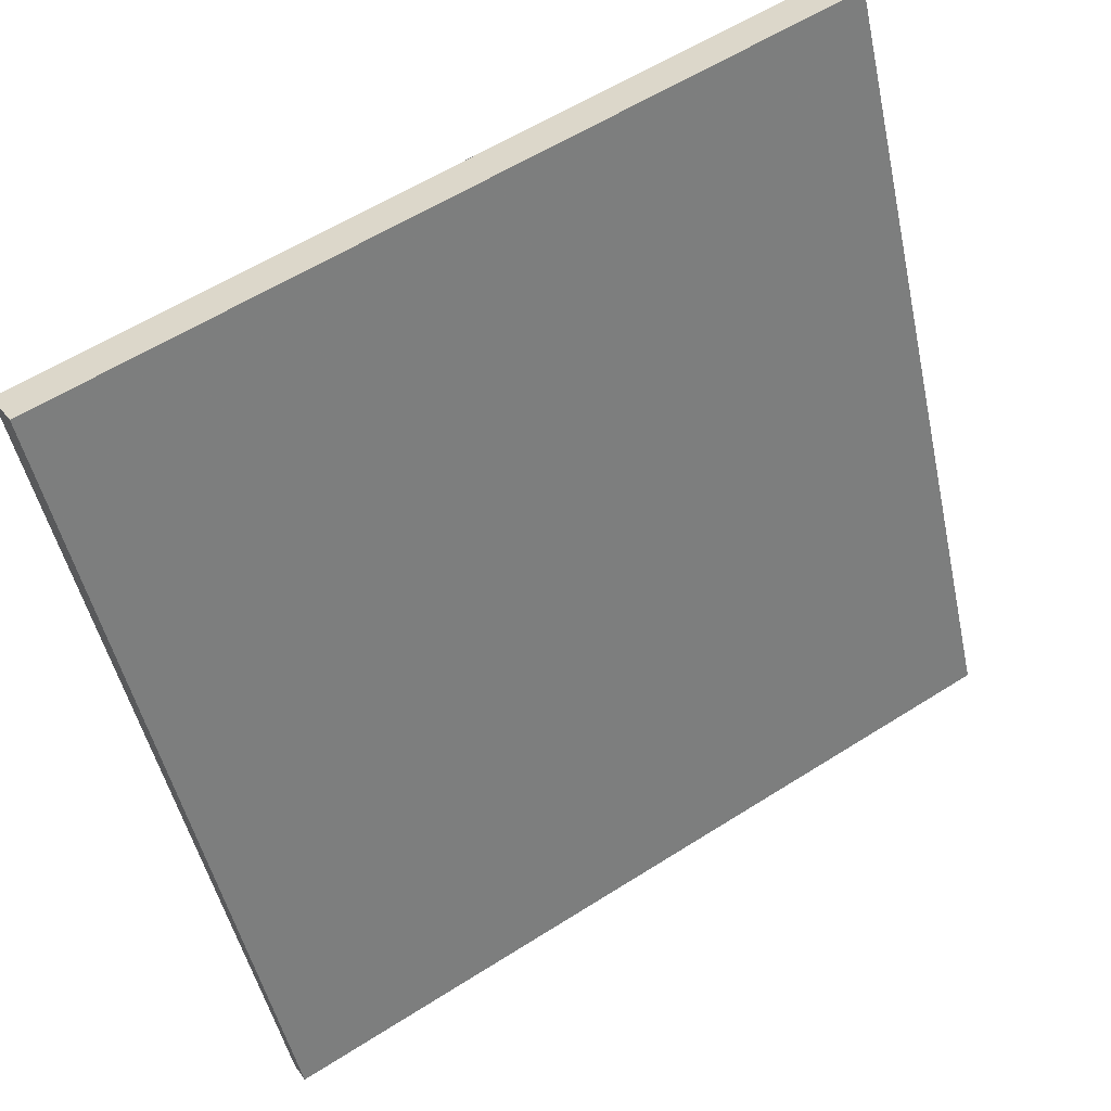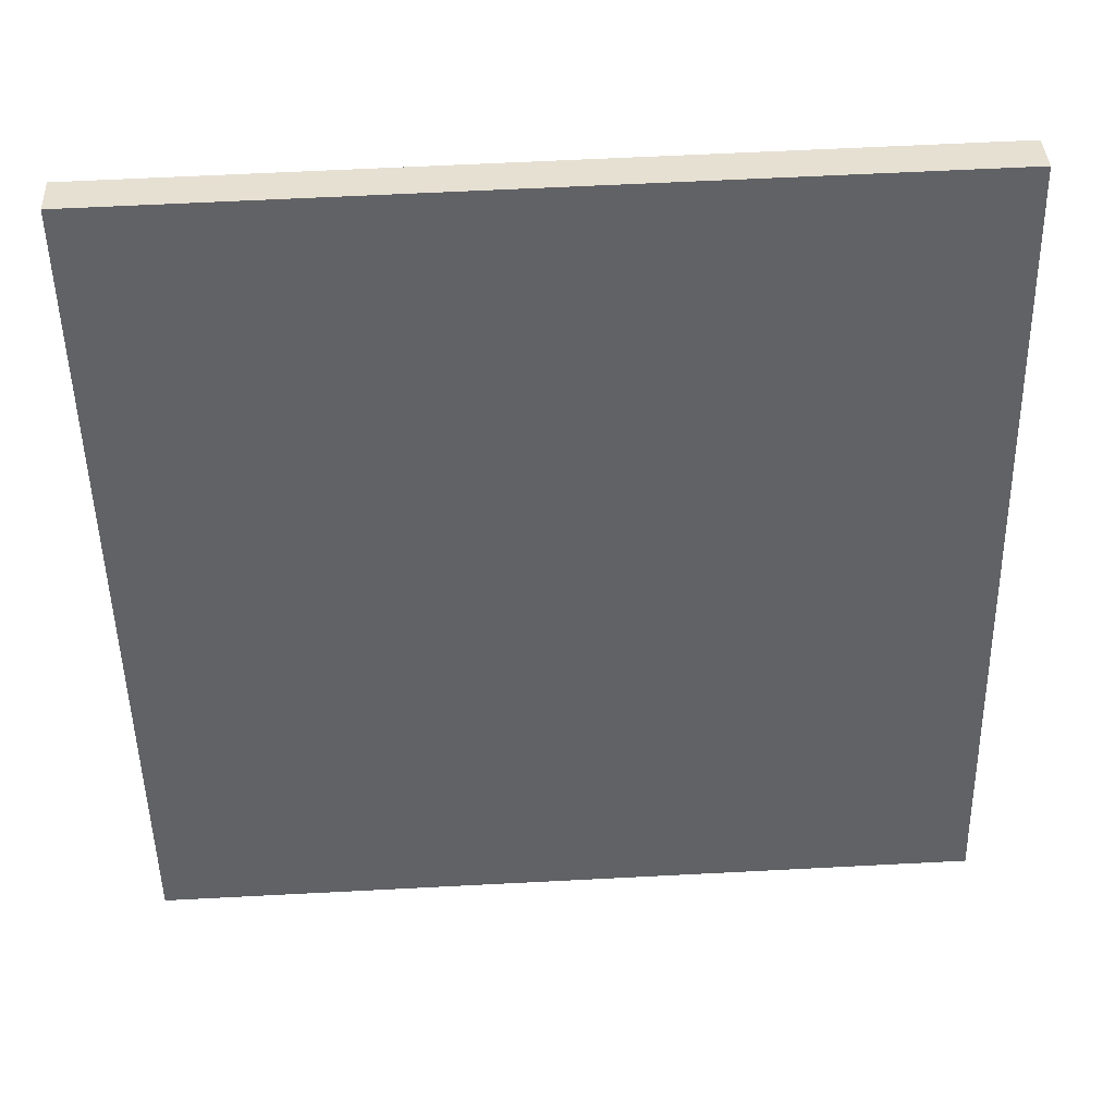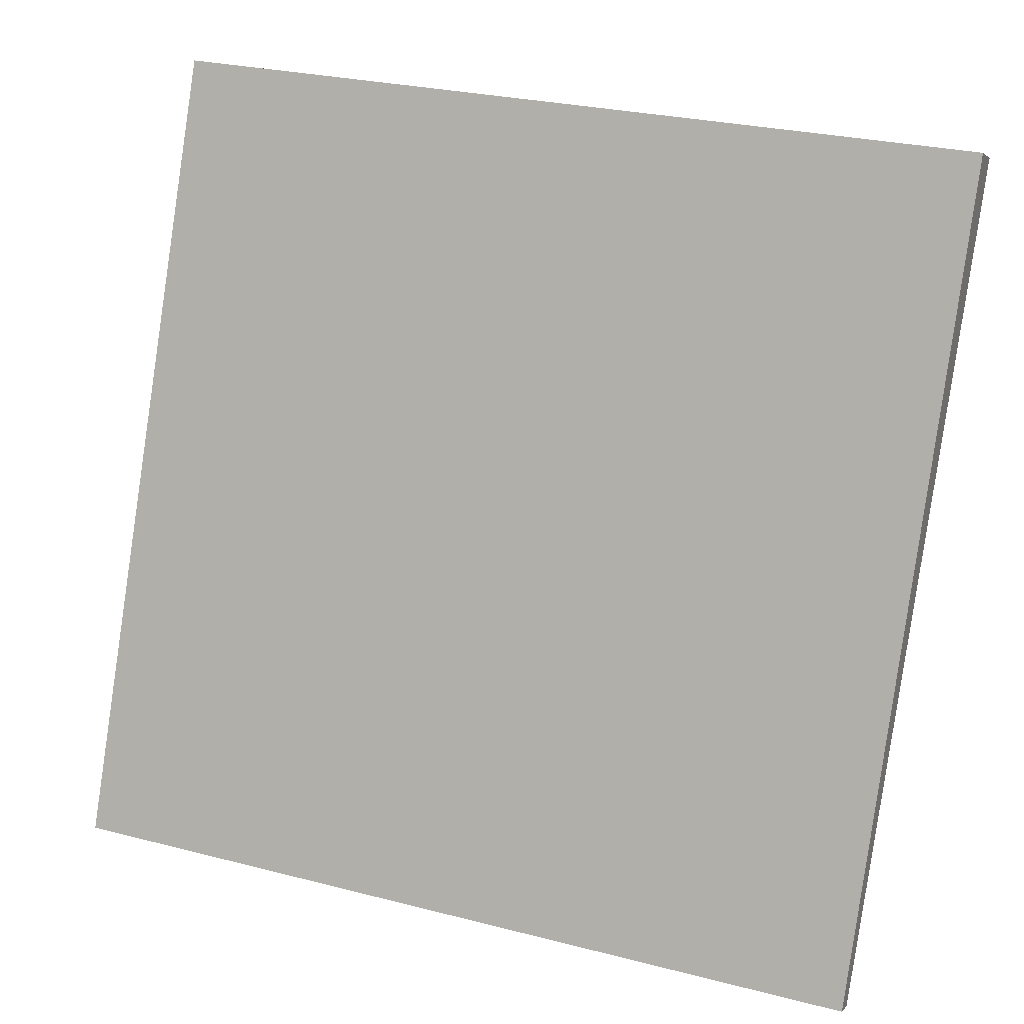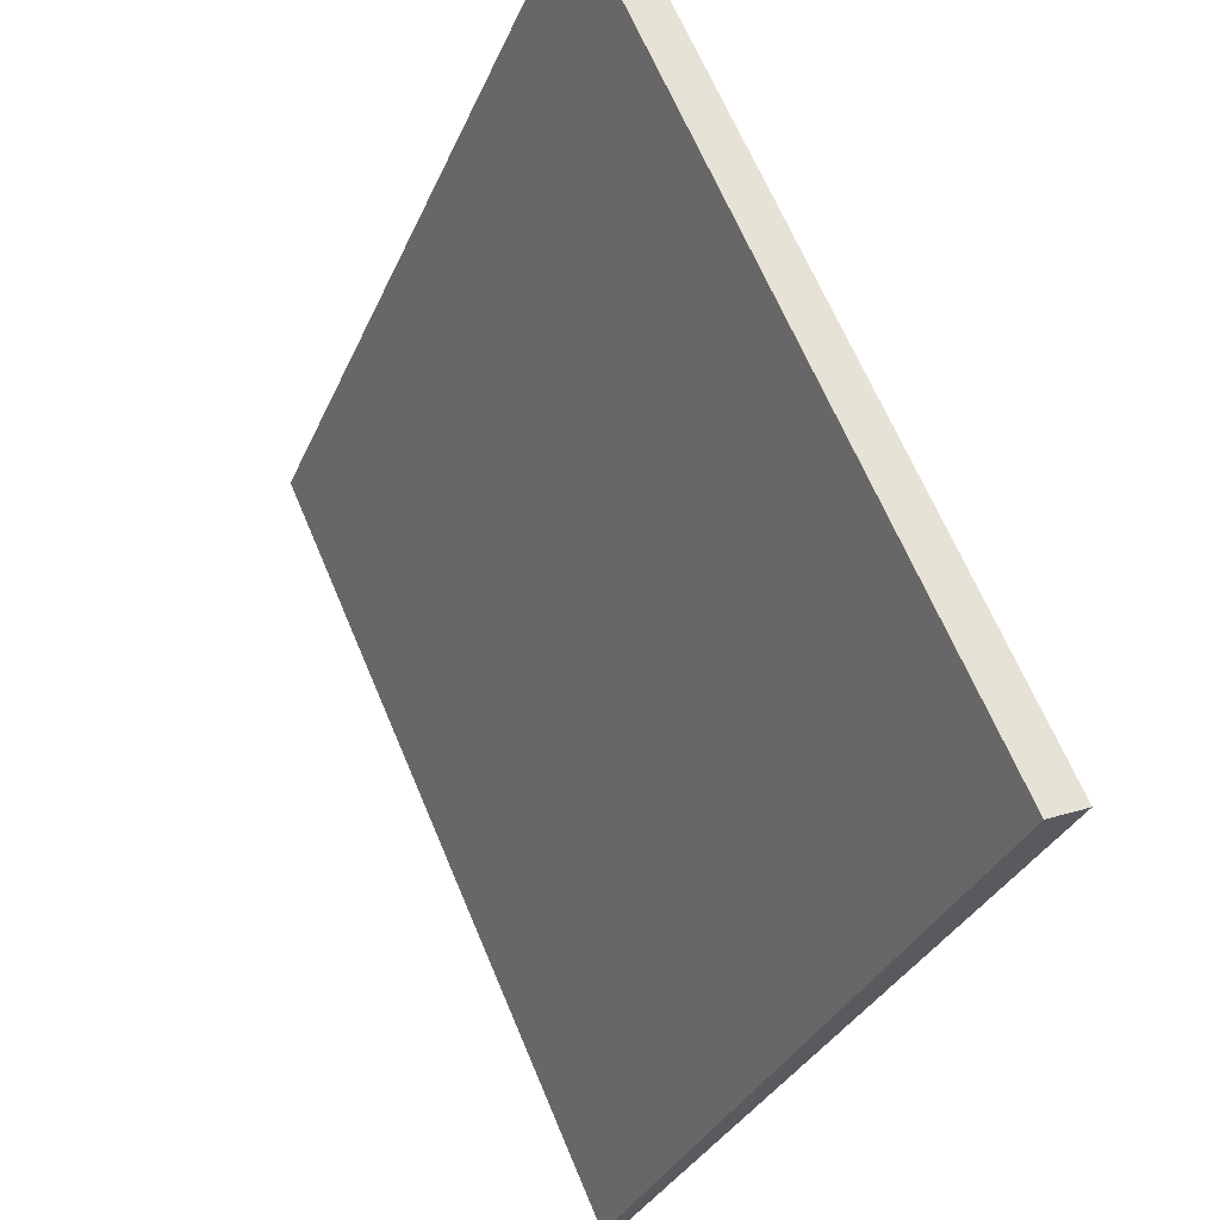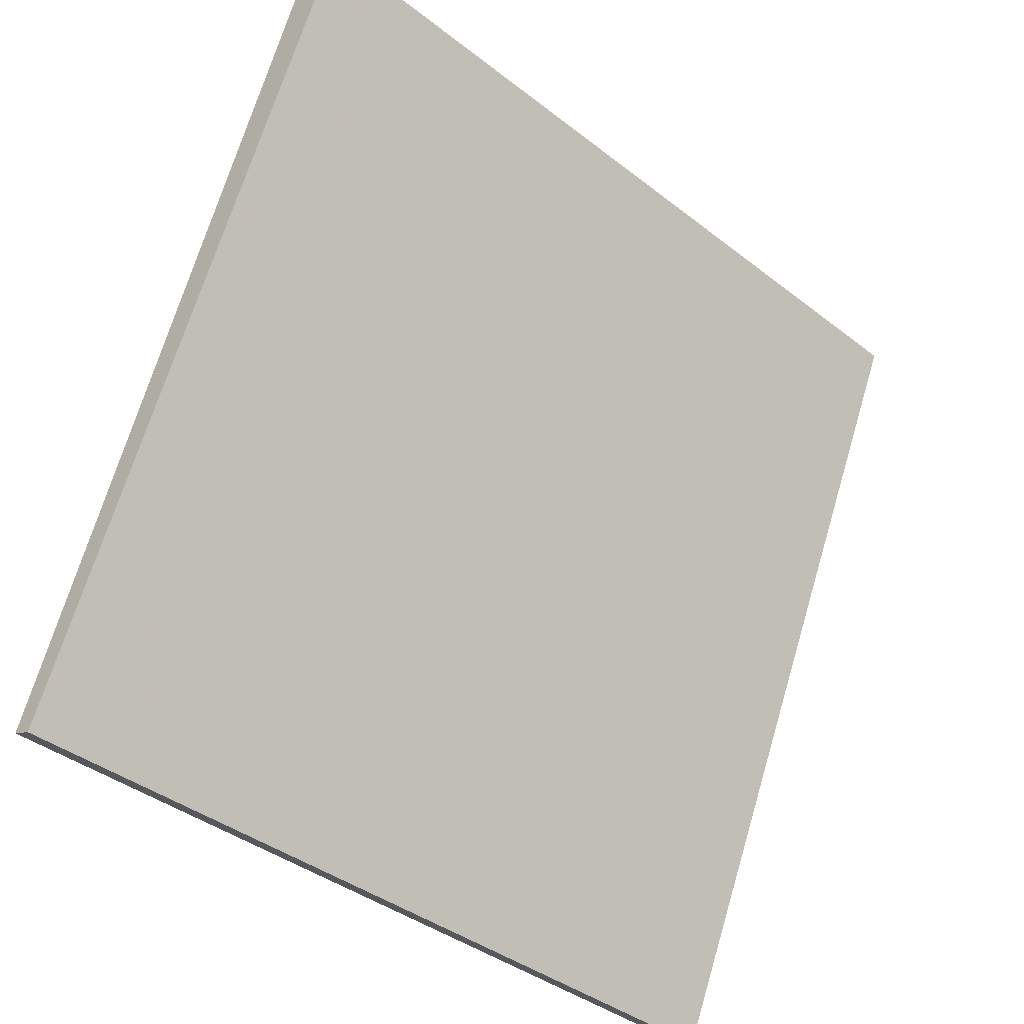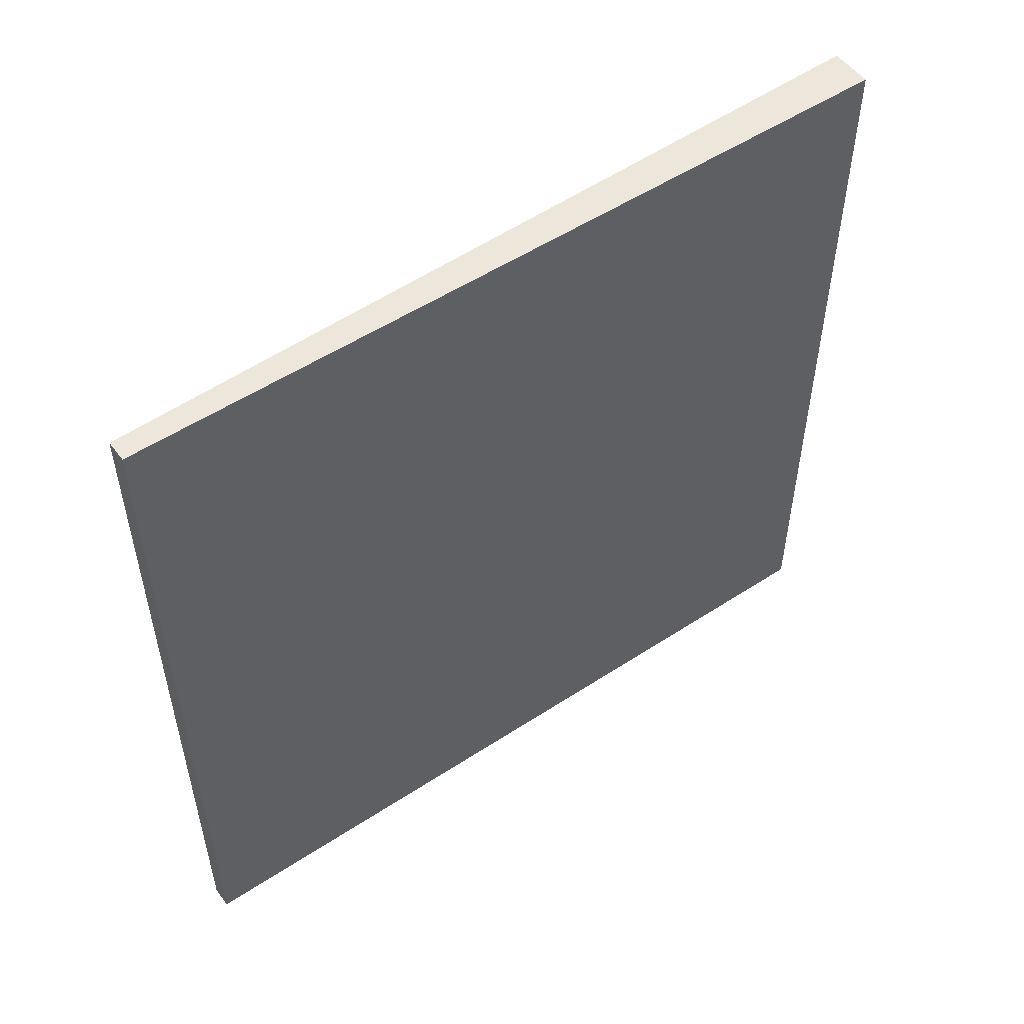
<metadata>
{"format":"obj","ext":"obj","renderer":"f3d","projection":"perspective","resolution":1024,"background":"white","views":[{"elev":59.2,"azim":56.9,"up":"+Y"},{"elev":62.7,"azim":87.0,"up":"+Y"},{"elev":27.3,"azim":111.6,"up":"+Y"},{"elev":65.9,"azim":157.2,"up":"+Y"},{"elev":-39.9,"azim":-133.8,"up":"+Y"},{"elev":53.0,"azim":77.9,"up":"+Z"}]}
</metadata>
<code>
v -3.872 80.67 -3.522
v -3.872 80.67 3.522
v -3.696 80.75 -3.522
v -3.696 80.75 3.522
v -6.785 87.08 -3.522
v -6.785 87.08 3.522
v -6.448 87.23 -3.522
v -6.448 87.23 3.522
f 1 3 4
f 4 2 1
f 5 6 8
f 8 7 5
f 1 2 6
f 6 5 1
f 3 7 8
f 8 4 3
f 1 5 7
f 7 3 1
f 2 4 8
f 8 6 2

</code>
